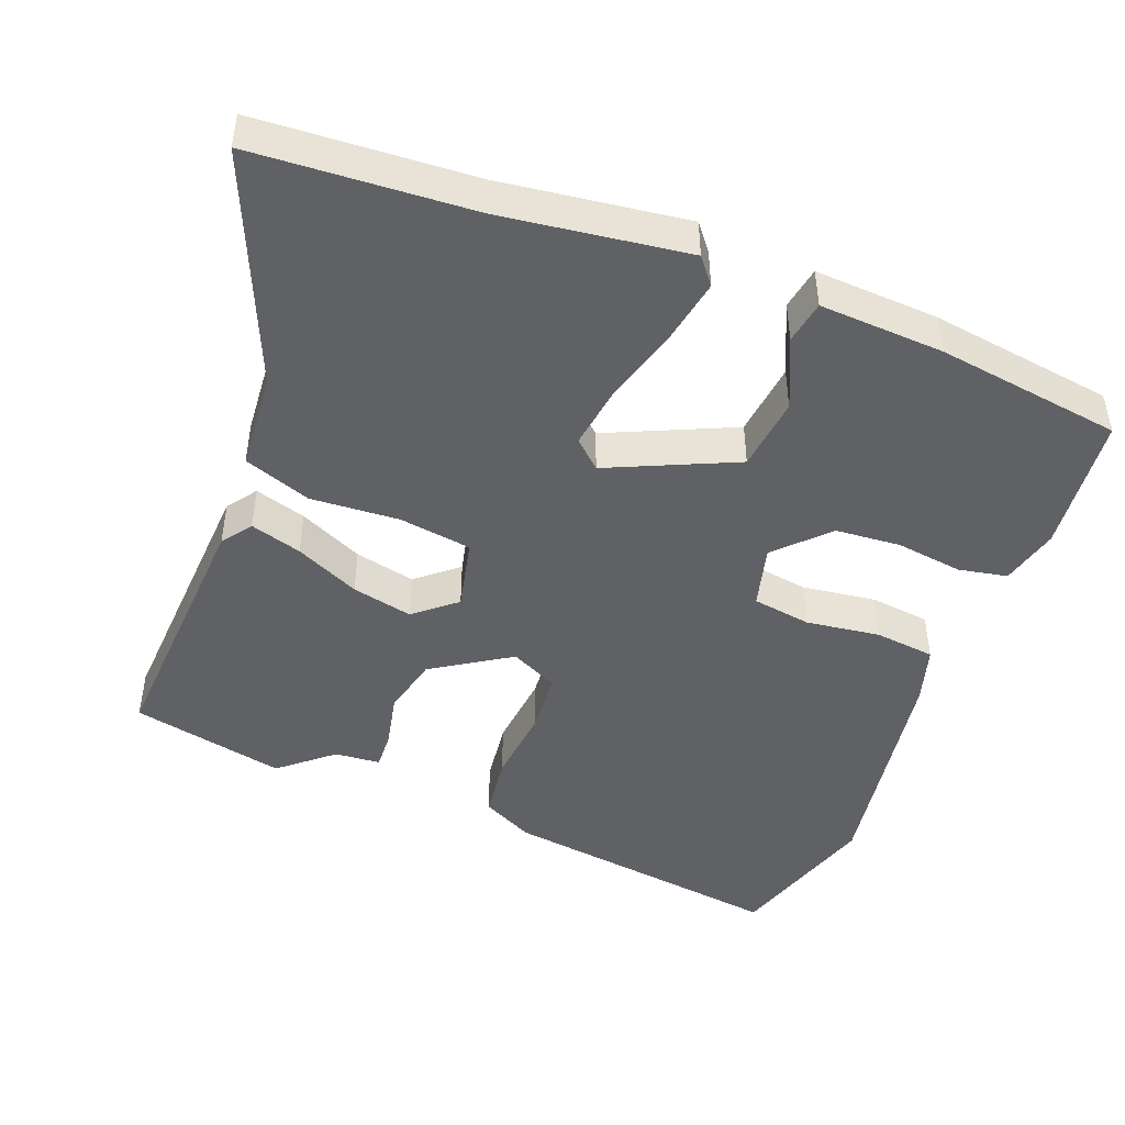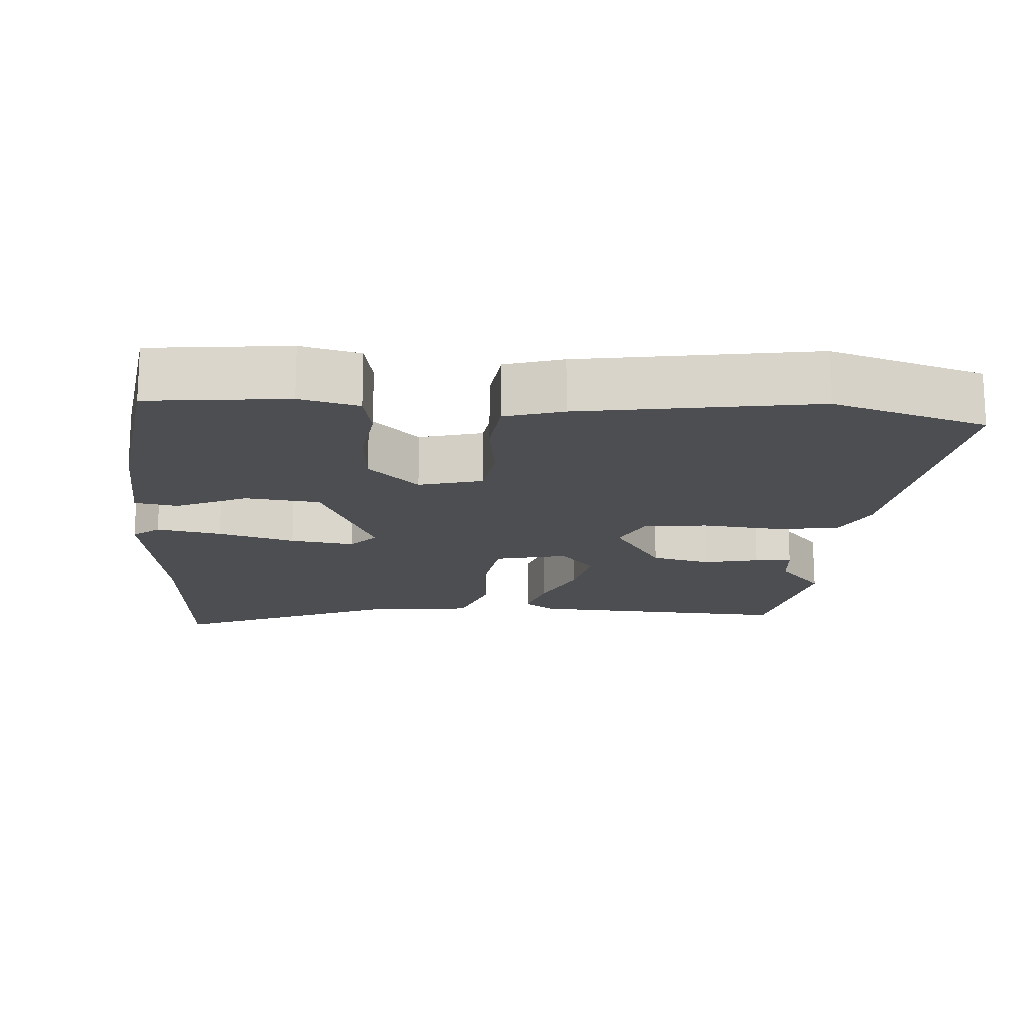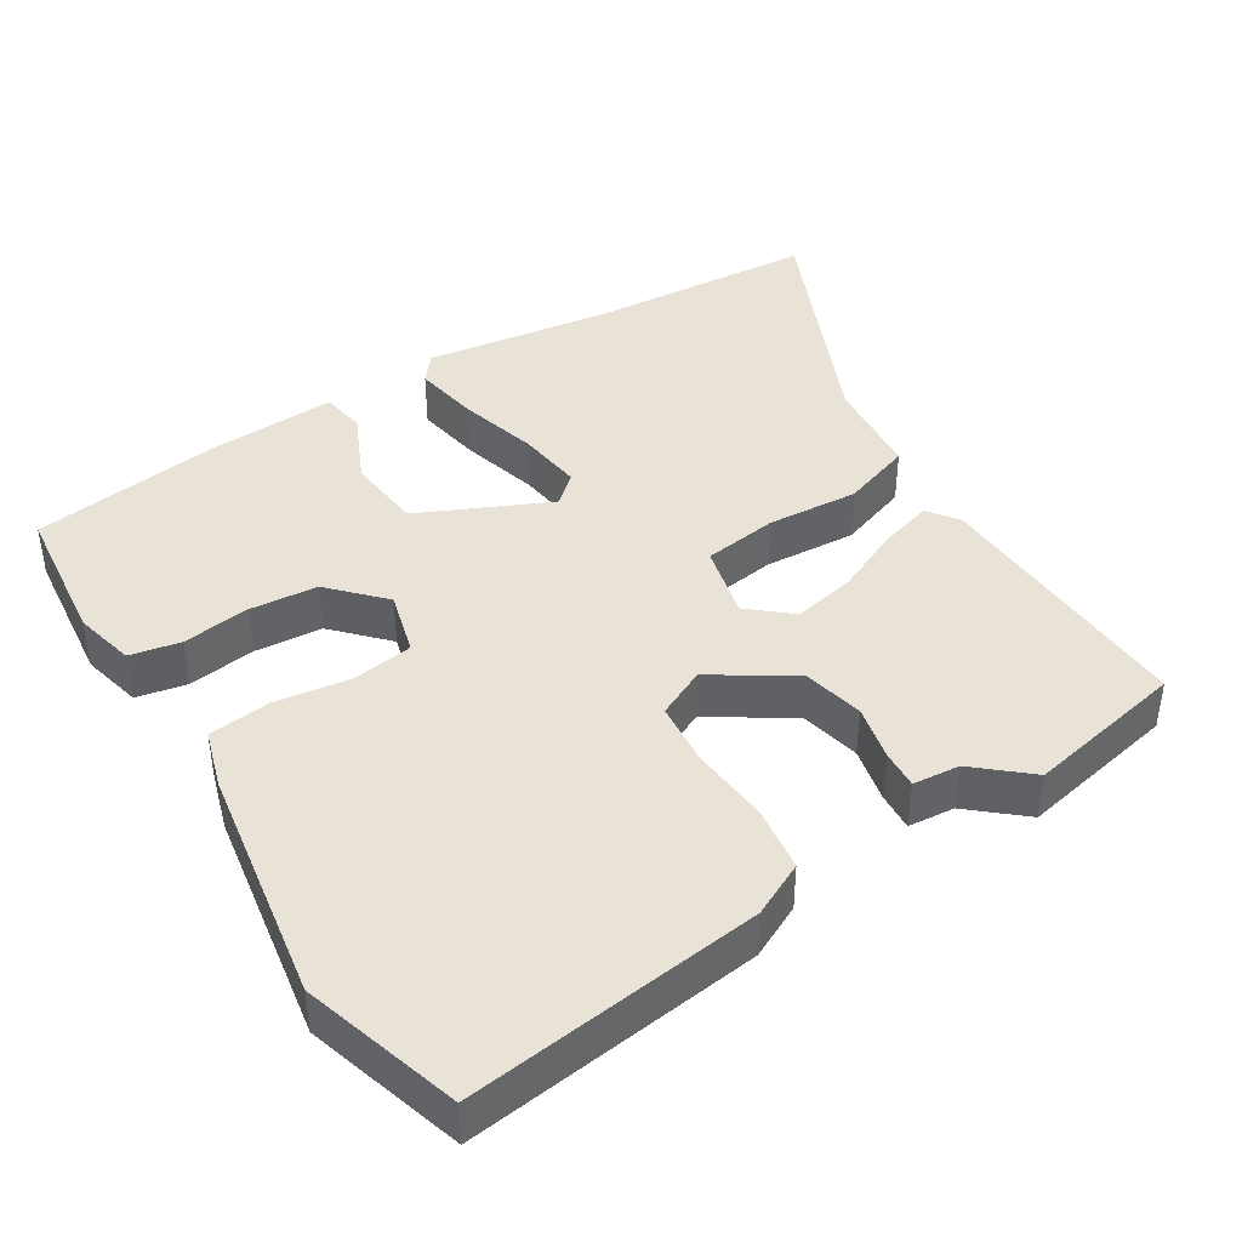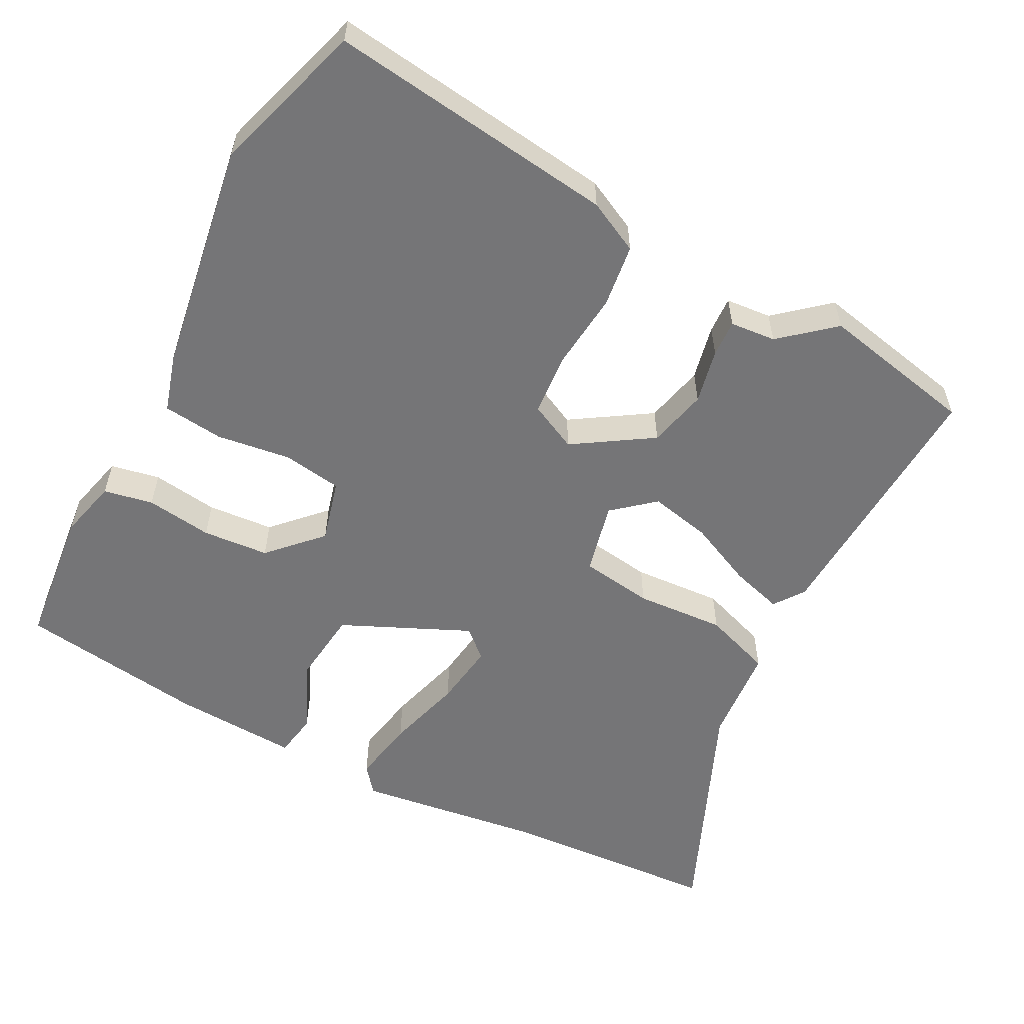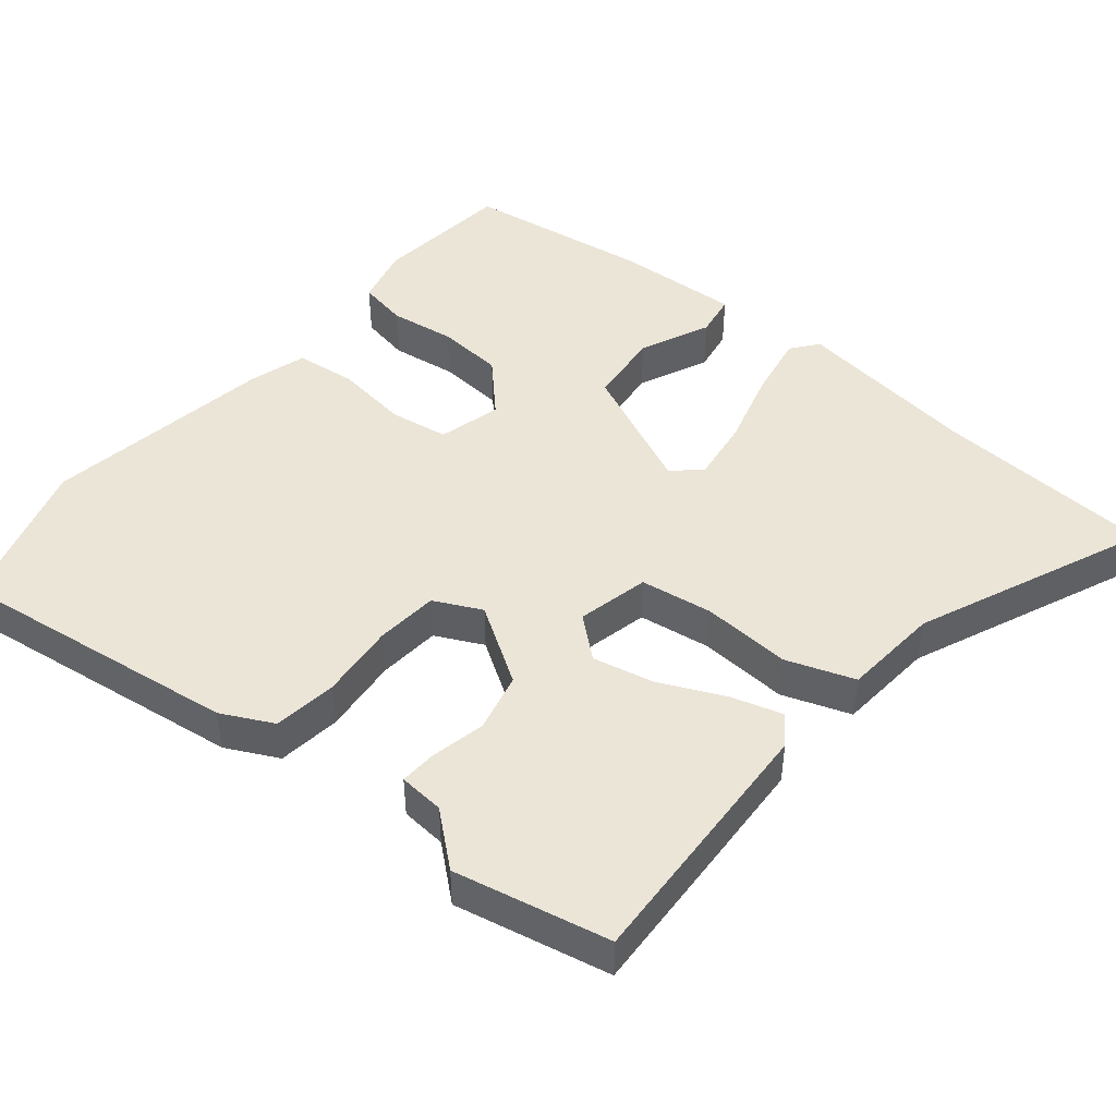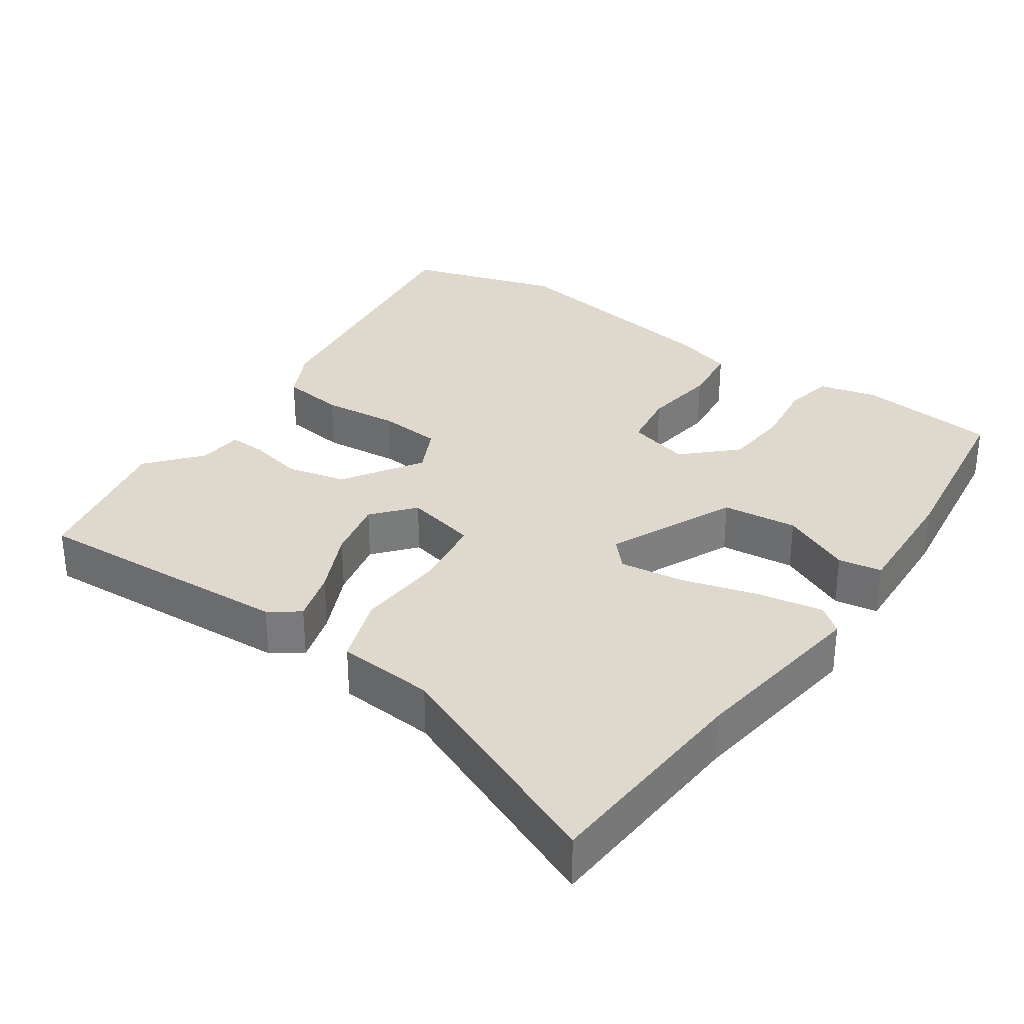
<metadata>
{"format":"obj","ext":"obj","renderer":"f3d","projection":"perspective","resolution":1024,"background":"white","views":[{"elev":-46.4,"azim":-111.6,"up":"+Y"},{"elev":-16.7,"azim":-4.4,"up":"+Y"},{"elev":41.9,"azim":58.0,"up":"+Y"},{"elev":-56.6,"azim":62.0,"up":"+Y"},{"elev":46.0,"azim":129.1,"up":"+Y"},{"elev":31.9,"azim":-145.6,"up":"+Y"}]}
</metadata>
<code>
v 0.371 0.07 0.539
v 0.586 0.07 0.474
v 0.536 0.07 0.07
v 0.5 0.07 -0.003
v 0.411 0.07 -0.015
v 0.303 0.07 -0.005
v 0.215 0.07 -0.013
v 0.183 0.07 -0.08
v 0.254 0.07 -0.189
v 0.337 0.07 -0.208
v 0.414 0.07 -0.191
v 0.466 0.07 -0.188
v 0.472 0.07 -0.252
v 0.535 0.07 -0.325
v 0.491 0.07 -0.543
v 0.121 0.07 -0.526
v 0.079 0.07 -0.496
v 0.1 0.07 -0.423
v 0.141 0.07 -0.332
v 0.159 0.07 -0.246
v 0.11 0.07 -0.189
v 0.009 0.07 -0.213
v -0.005 0.07 -0.315
v 0.004 0.07 -0.44
v -0.029 0.07 -0.536
v -0.166 0.07 -0.548
v -0.487 0.07 -0.687
v -0.509 0.07 -0.378
v -0.546 0.07 -0.119
v -0.509 0.07 -0.089
v -0.418 0.07 -0.105
v -0.31 0.07 -0.135
v -0.22 0.07 -0.147
v -0.185 0.07 -0.108
v -0.267 0.07 0.07
v -0.372 0.07 0.081
v -0.47 0.07 0.036
v -0.531 0.07 0.046
v -0.523 0.07 0.222
v -0.488 0.07 0.484
v -0.293 0.07 0.506
v -0.21 0.07 0.486
v -0.196 0.07 0.417
v -0.208 0.07 0.324
v -0.2 0.07 0.231
v -0.129 0.07 0.164
v -0.041 0.07 0.188
v -0.029 0.07 0.271
v -0.044 0.07 0.375
v -0.035 0.07 0.46
v 0.046 0.07 0.485
v 0.371 0 0.539
v 0.586 0 0.474
v 0.536 0 0.07
v 0.5 0 -0.003
v 0.411 0 -0.015
v 0.303 0 -0.005
v 0.215 0 -0.013
v 0.183 0 -0.08
v 0.254 0 -0.189
v 0.337 0 -0.208
v 0.414 0 -0.191
v 0.466 0 -0.188
v 0.472 0 -0.252
v 0.535 0 -0.325
v 0.491 0 -0.543
v 0.121 0 -0.526
v 0.079 0 -0.496
v 0.1 0 -0.423
v 0.141 0 -0.332
v 0.159 0 -0.246
v 0.11 0 -0.189
v 0.009 0 -0.213
v -0.005 0 -0.315
v 0.004 0 -0.44
v -0.029 0 -0.536
v -0.166 0 -0.548
v -0.487 0 -0.687
v -0.509 0 -0.378
v -0.546 0 -0.119
v -0.509 0 -0.089
v -0.418 0 -0.105
v -0.31 0 -0.135
v -0.22 0 -0.147
v -0.185 0 -0.108
v -0.267 0 0.07
v -0.372 0 0.081
v -0.47 0 0.036
v -0.531 0 0.046
v -0.523 0 0.222
v -0.488 0 0.484
v -0.293 0 0.506
v -0.21 0 0.486
v -0.196 0 0.417
v -0.208 0 0.324
v -0.2 0 0.231
v -0.129 0 0.164
v -0.041 0 0.188
v -0.029 0 0.271
v -0.044 0 0.375
v -0.035 0 0.46
v 0.046 0 0.485
f 4 5 6
f 3 4 6
f 2 3 6
f 1 2 6
f 51 1 6
f 50 51 6
f 49 50 6
f 48 49 6
f 47 48 6 7
f 46 47 7 8
f 42 43 44
f 41 42 44
f 40 41 44
f 39 40 44
f 38 39 44
f 37 38 44
f 36 37 44
f 35 36 44 45
f 34 35 45 46
f 30 31 32
f 29 30 32
f 28 29 32
f 28 32 33
f 27 28 33
f 26 27 33
f 26 33 34
f 25 26 34
f 24 25 34
f 23 24 34
f 17 18 19
f 16 17 19
f 15 16 19
f 14 15 19
f 13 14 19
f 12 13 19
f 11 12 19
f 10 11 19
f 9 10 19 20
f 8 9 20 21
f 22 23 34 46
f 8 21 22 46
f 57 56 55
f 57 55 54
f 57 54 53
f 57 53 52
f 57 52 102
f 57 102 101
f 57 101 100
f 57 100 99
f 58 57 99 98
f 59 58 98 97
f 95 94 93
f 95 93 92
f 95 92 91
f 95 91 90
f 95 90 89
f 95 89 88
f 95 88 87
f 96 95 87 86
f 97 96 86 85
f 83 82 81
f 83 81 80
f 83 80 79
f 84 83 79
f 84 79 78
f 84 78 77
f 85 84 77
f 85 77 76
f 85 76 75
f 85 75 74
f 70 69 68
f 70 68 67
f 70 67 66
f 70 66 65
f 70 65 64
f 70 64 63
f 70 63 62
f 70 62 61
f 71 70 61 60
f 72 71 60 59
f 97 85 74 73
f 97 73 72 59
f 1 52 53 2
f 2 53 54 3
f 3 54 55 4
f 4 55 56 5
f 5 56 57 6
f 6 57 58 7
f 7 58 59 8
f 8 59 60 9
f 9 60 61 10
f 10 61 62 11
f 11 62 63 12
f 12 63 64 13
f 13 64 65 14
f 14 65 66 15
f 15 66 67 16
f 16 67 68 17
f 17 68 69 18
f 18 69 70 19
f 19 70 71 20
f 20 71 72 21
f 21 72 73 22
f 22 73 74 23
f 23 74 75 24
f 24 75 76 25
f 25 76 77 26
f 26 77 78 27
f 27 78 79 28
f 28 79 80 29
f 29 80 81 30
f 30 81 82 31
f 31 82 83 32
f 32 83 84 33
f 33 84 85 34
f 34 85 86 35
f 35 86 87 36
f 36 87 88 37
f 37 88 89 38
f 38 89 90 39
f 39 90 91 40
f 40 91 92 41
f 41 92 93 42
f 42 93 94 43
f 43 94 95 44
f 44 95 96 45
f 45 96 97 46
f 46 97 98 47
f 47 98 99 48
f 48 99 100 49
f 49 100 101 50
f 50 101 102 51
f 51 102 52 1

</code>
